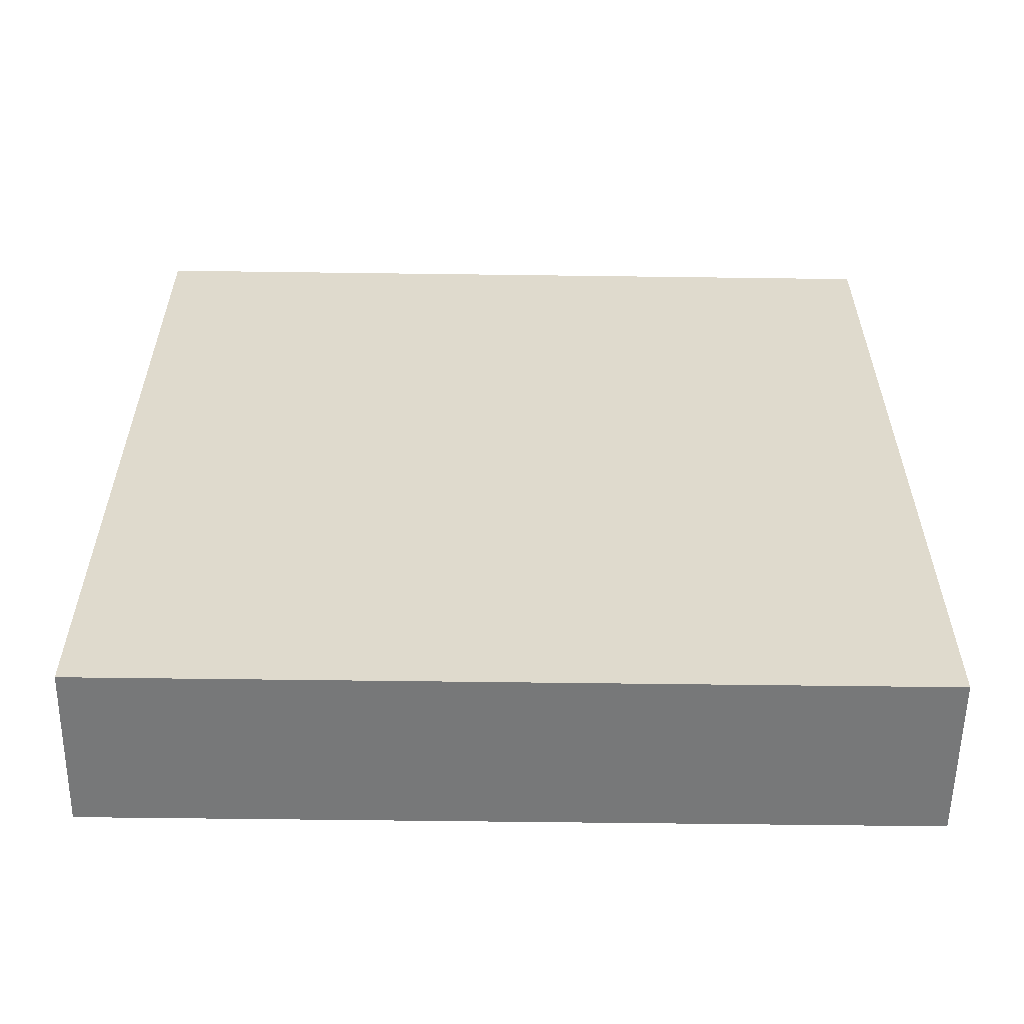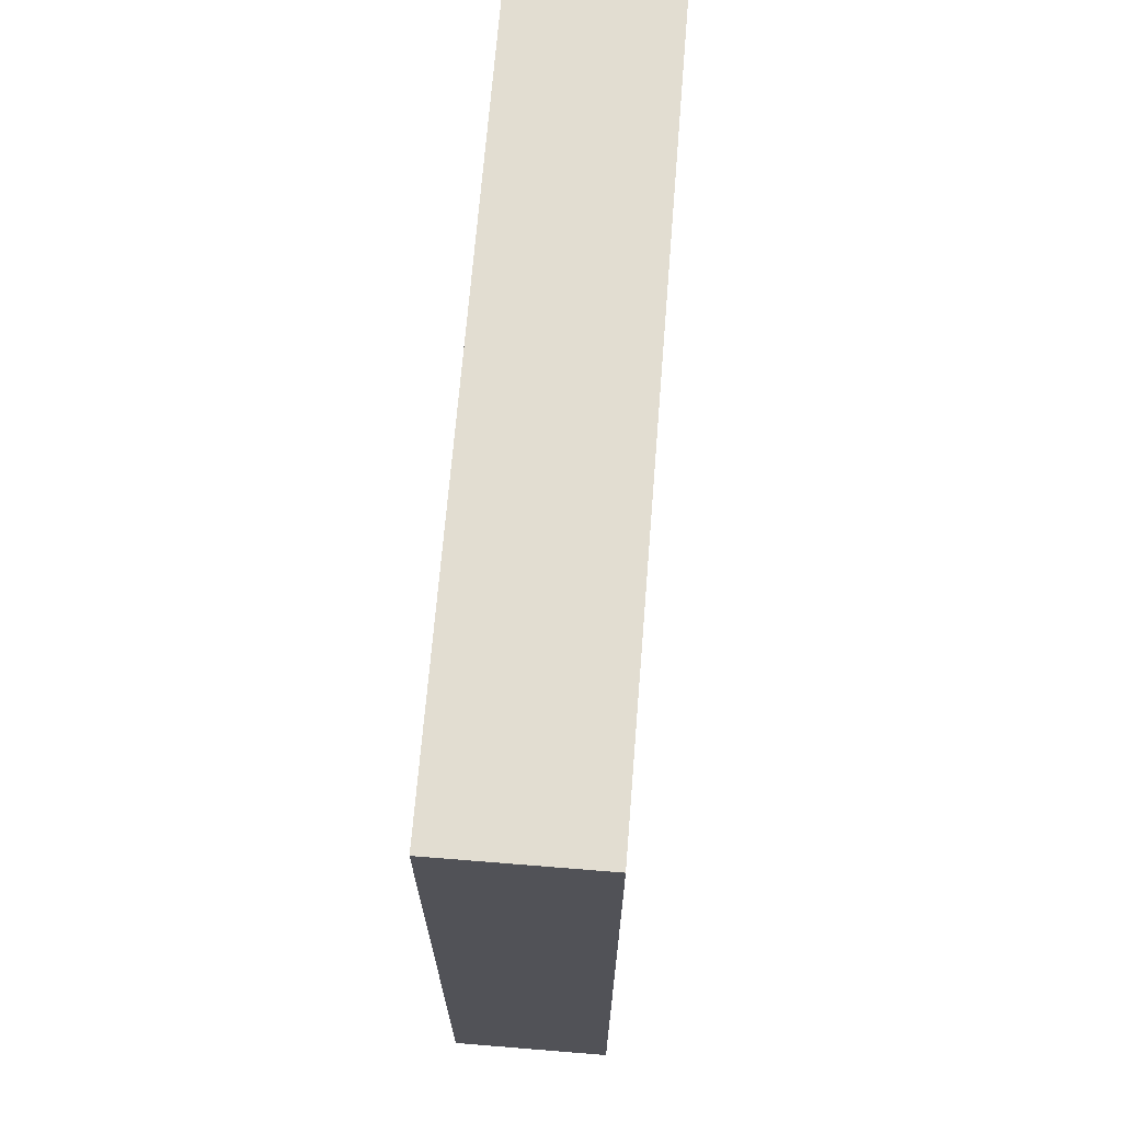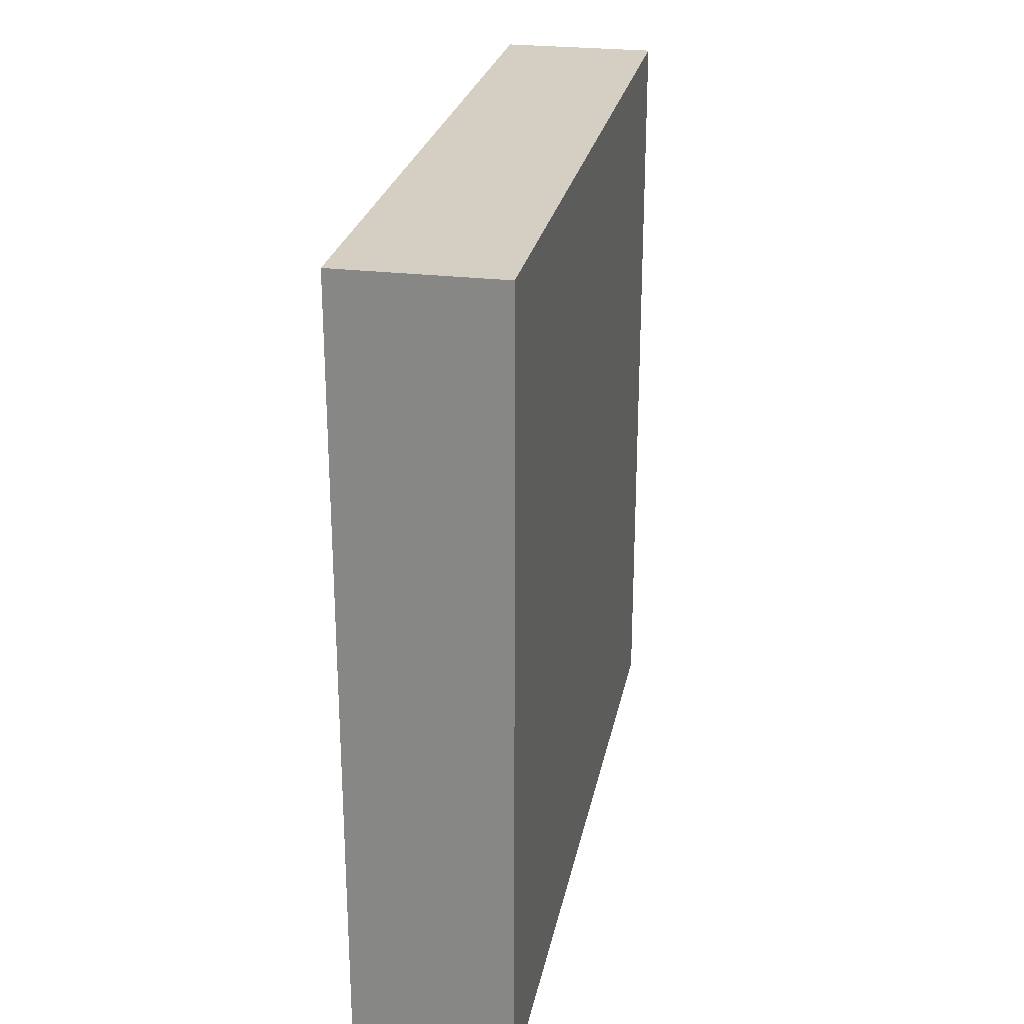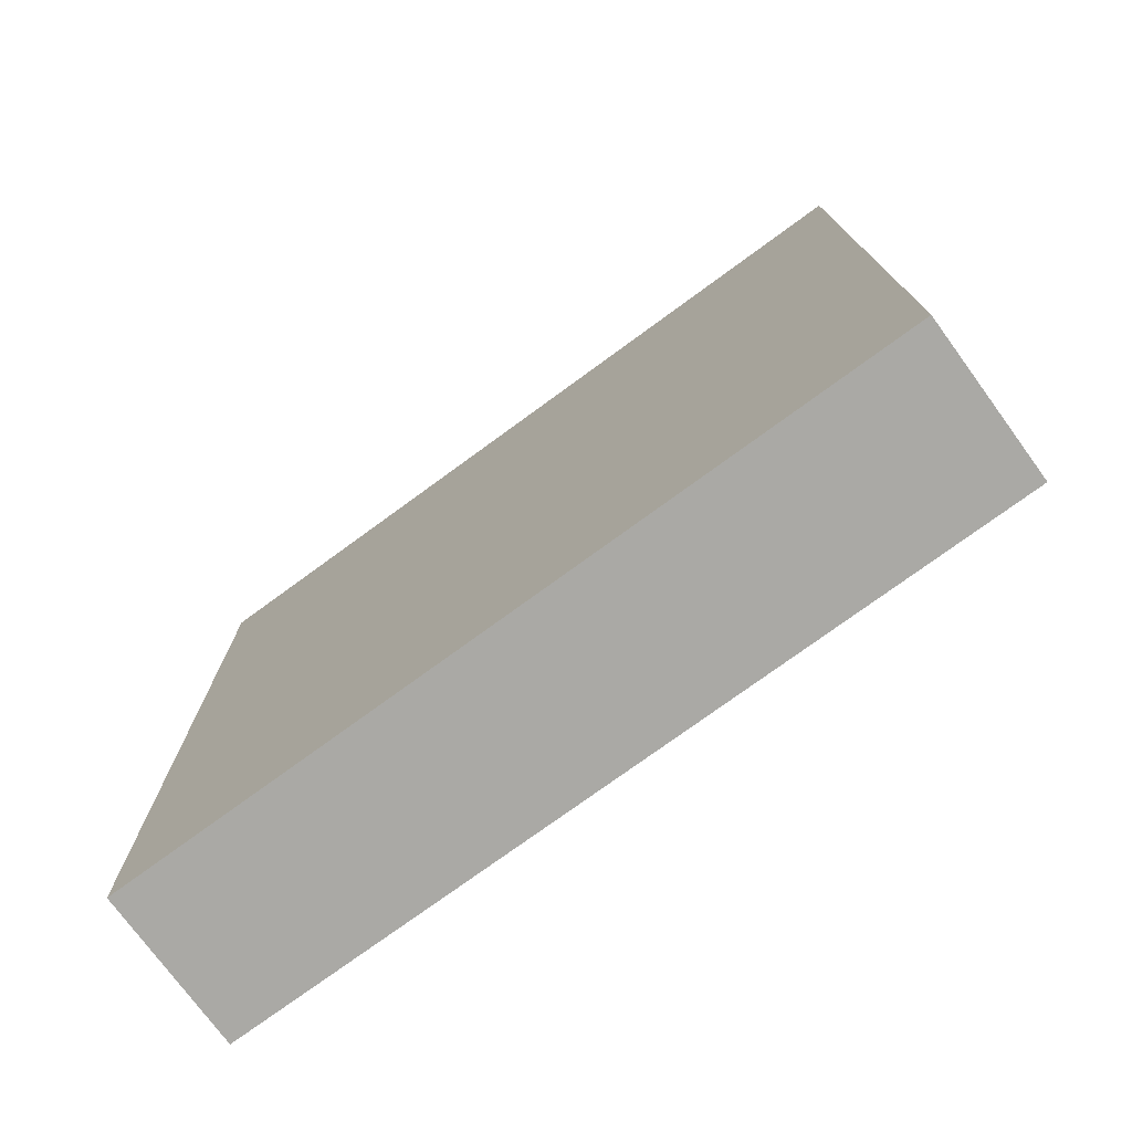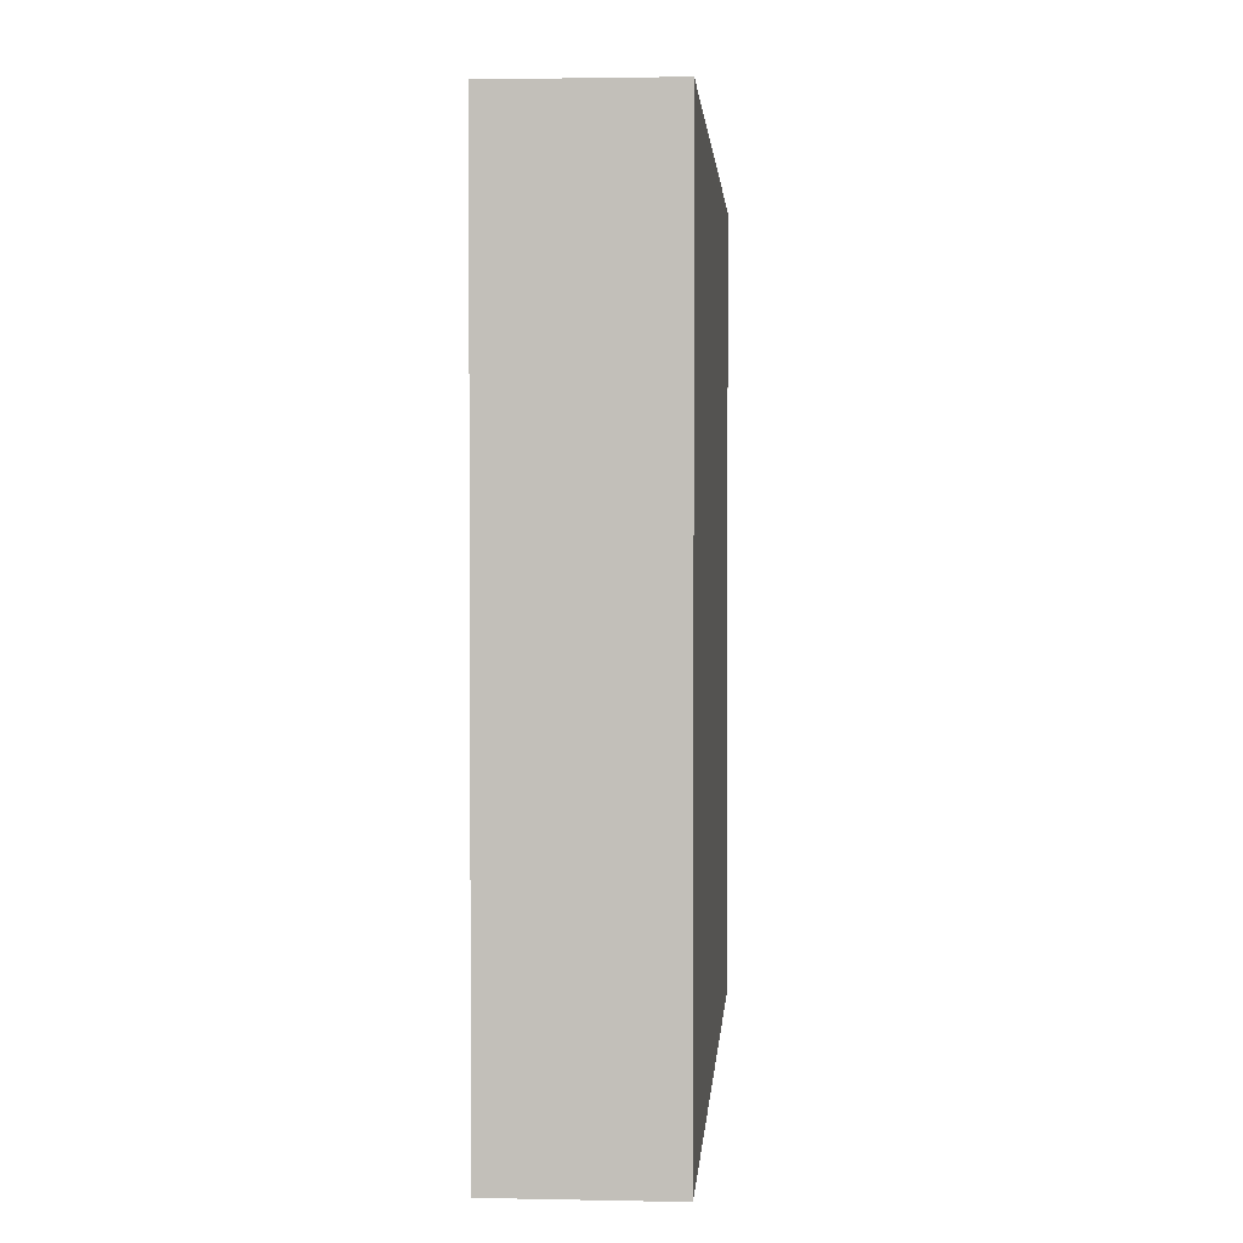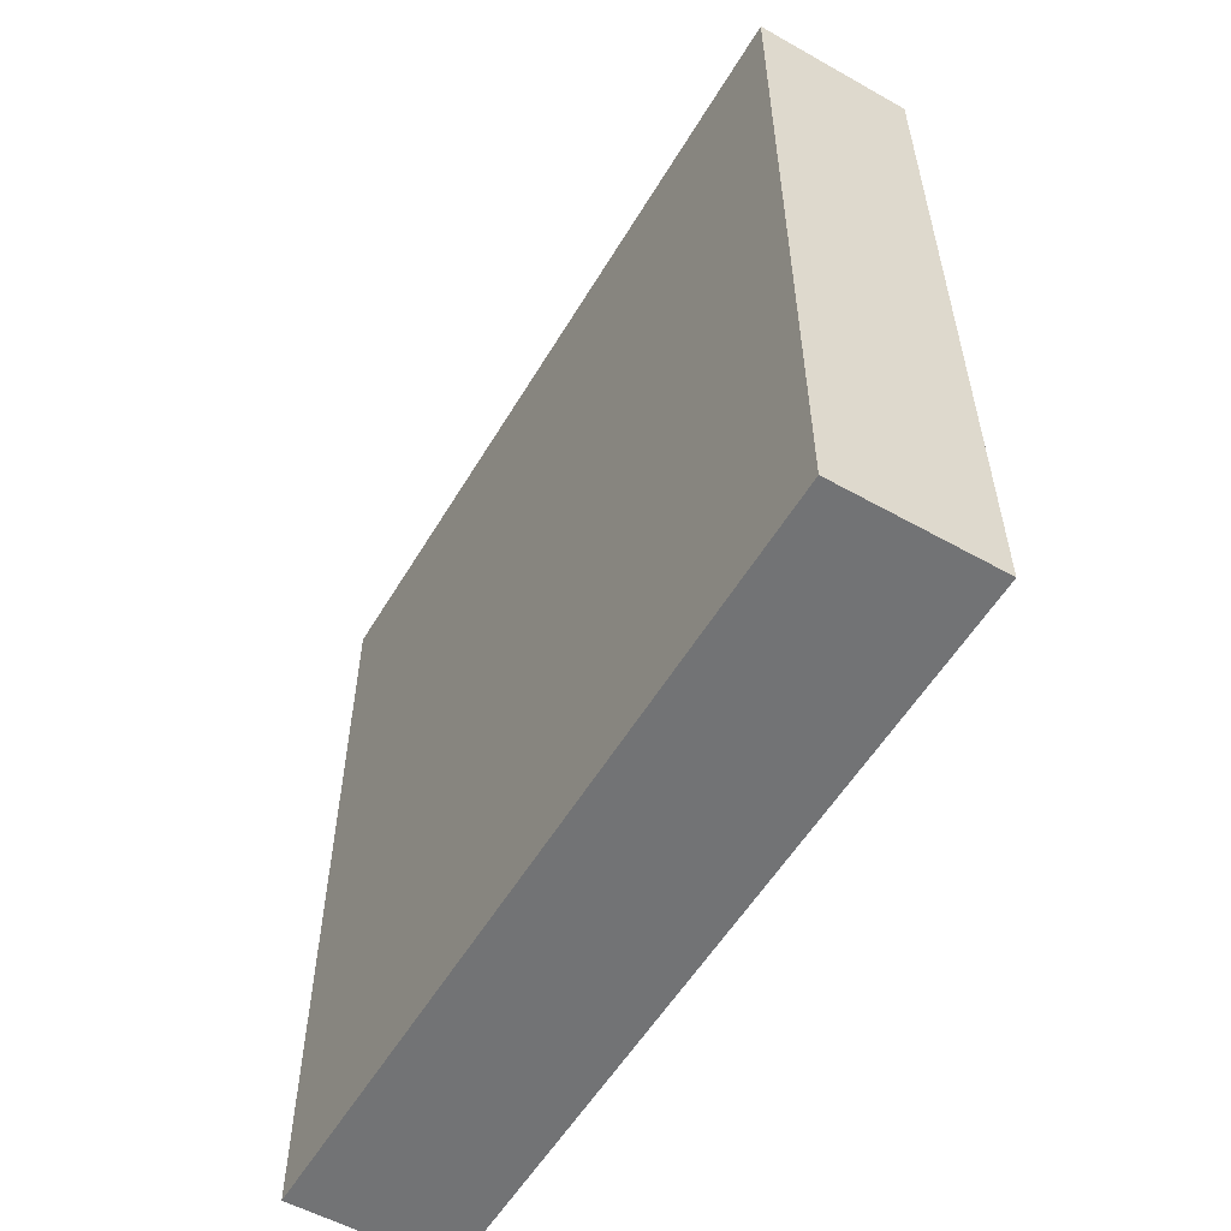
<metadata>
{"format":"obj","ext":"obj","renderer":"f3d","projection":"perspective","resolution":1024,"background":"white","views":[{"elev":-57.3,"azim":89.2,"up":"+Z"},{"elev":68.4,"azim":-175.4,"up":"+Z"},{"elev":25.6,"azim":-169.0,"up":"+Y"},{"elev":-75.3,"azim":-53.8,"up":"+Y"},{"elev":2.3,"azim":-175.9,"up":"+Z"},{"elev":-55.7,"azim":-30.5,"up":"+Y"}]}
</metadata>
<code>
o Cube.001_Cube
v -1 -5 5
v -1 5 5
v -1 -5 -5
v -1 5 -5
v 1 -5 5
v 1 5 5
v 1 -5 -5
v 1 5 -5
f 2 3 1
f 4 7 3
f 8 5 7
f 6 1 5
f 7 1 3
f 4 6 8
f 2 4 3
f 4 8 7
f 8 6 5
f 6 2 1
f 7 5 1
f 4 2 6

</code>
